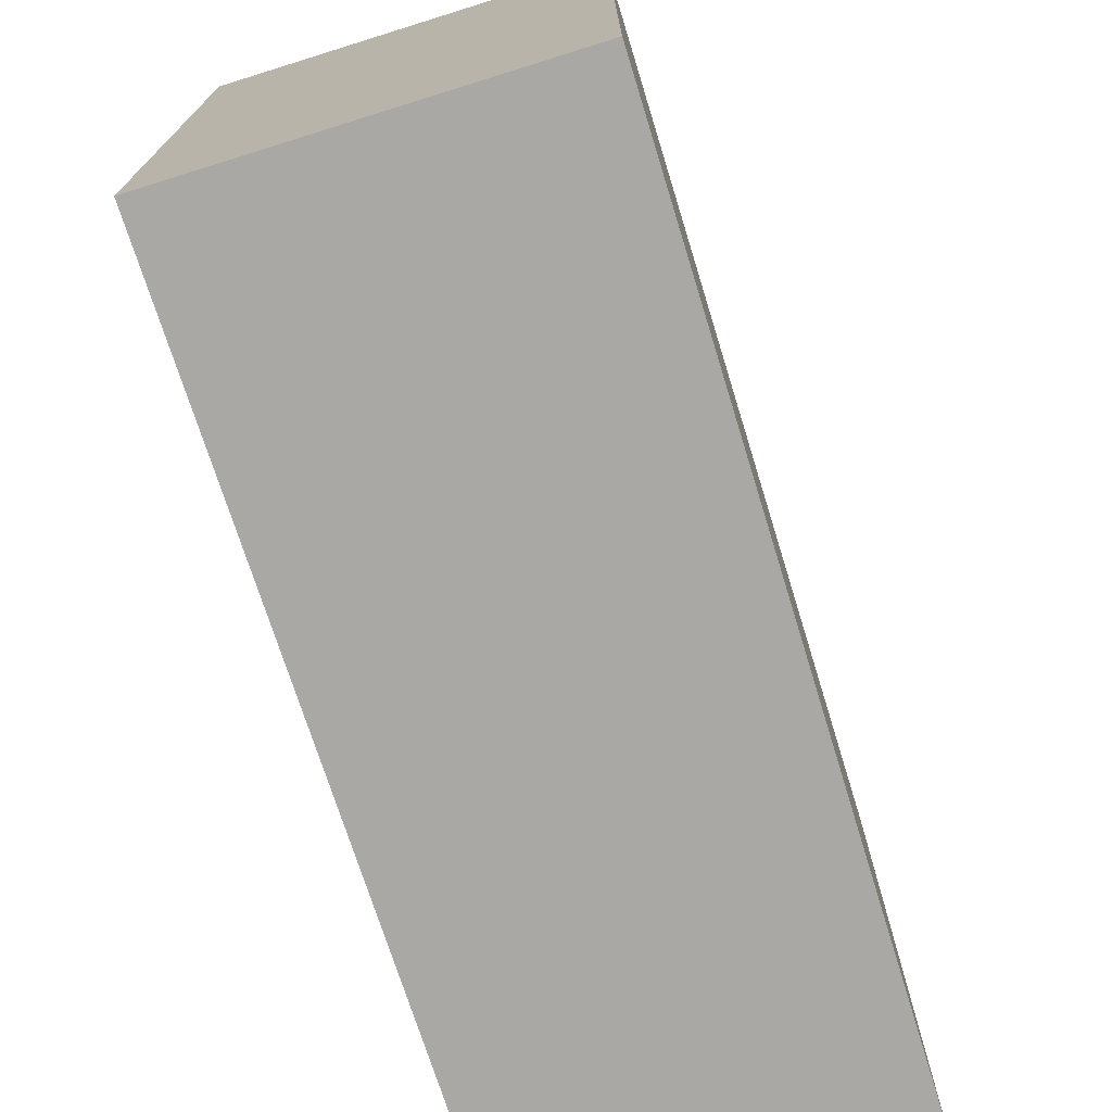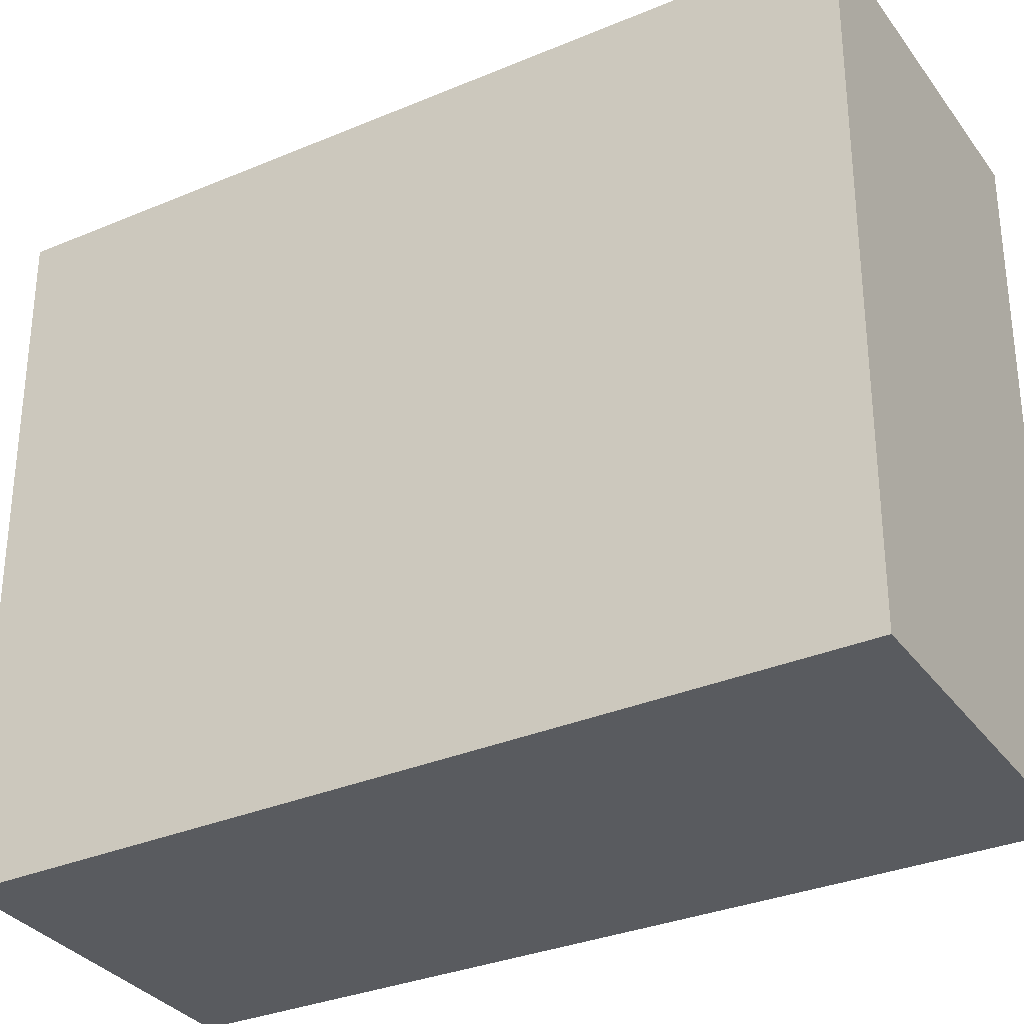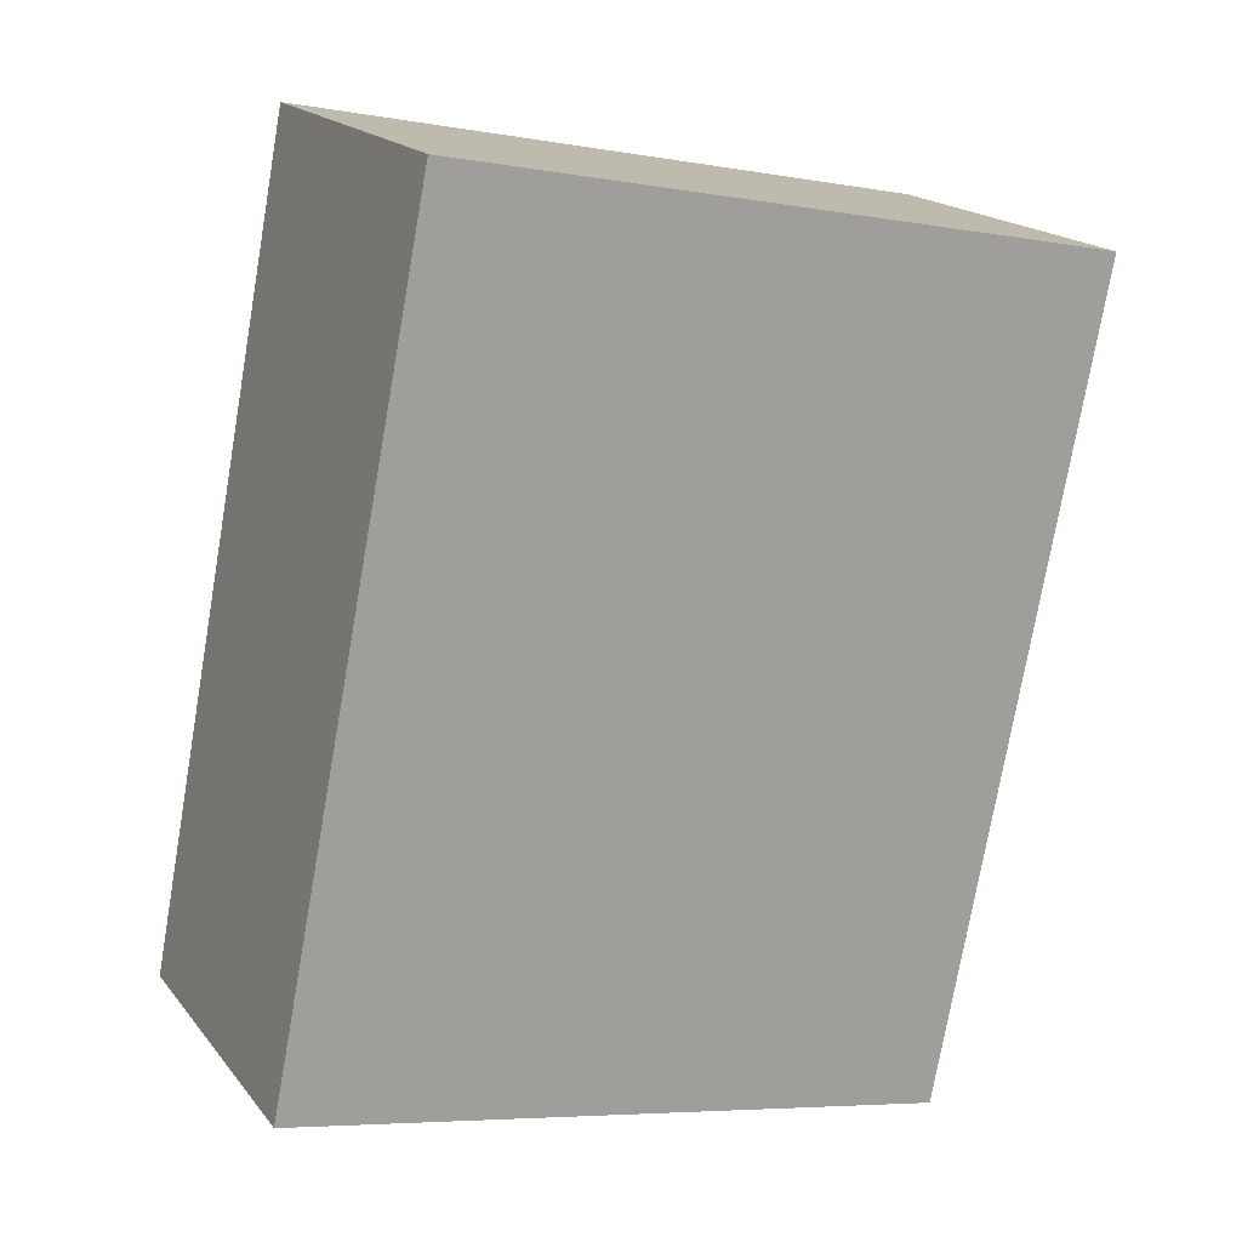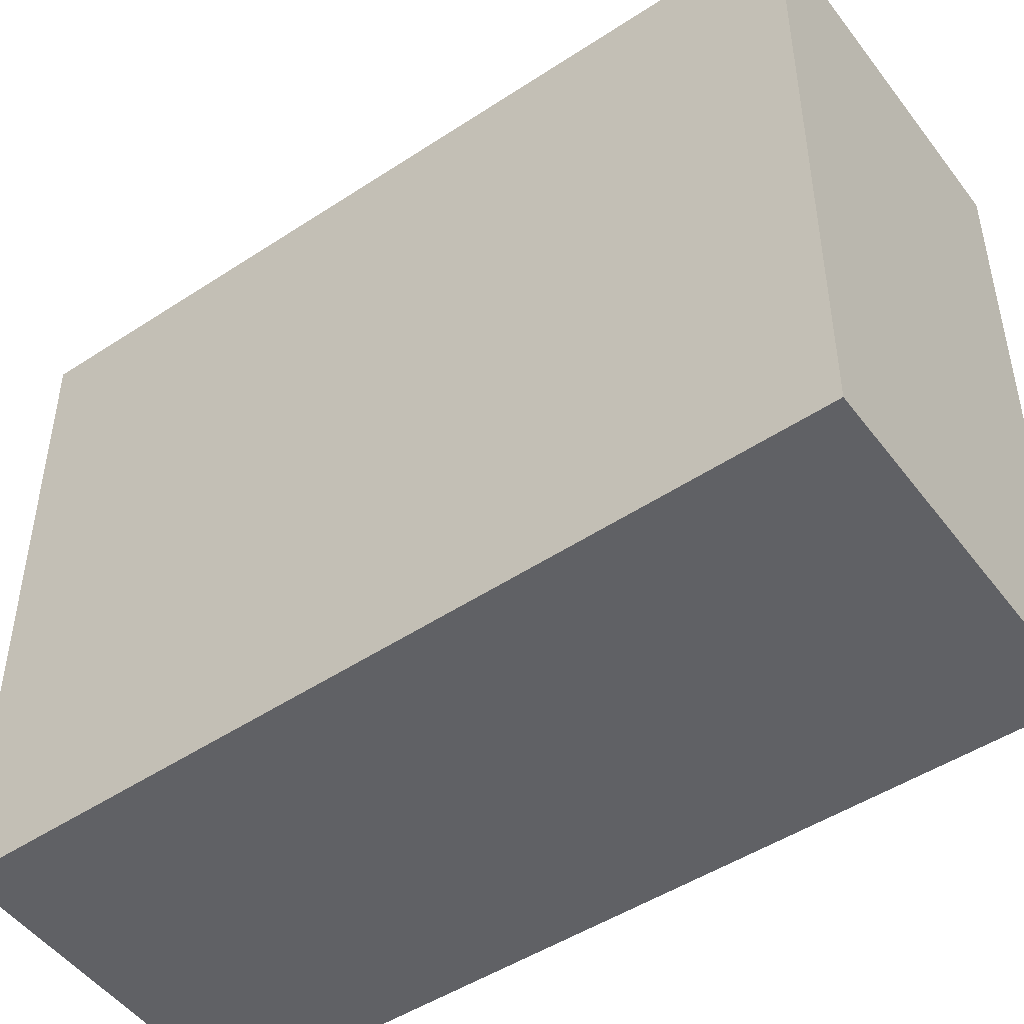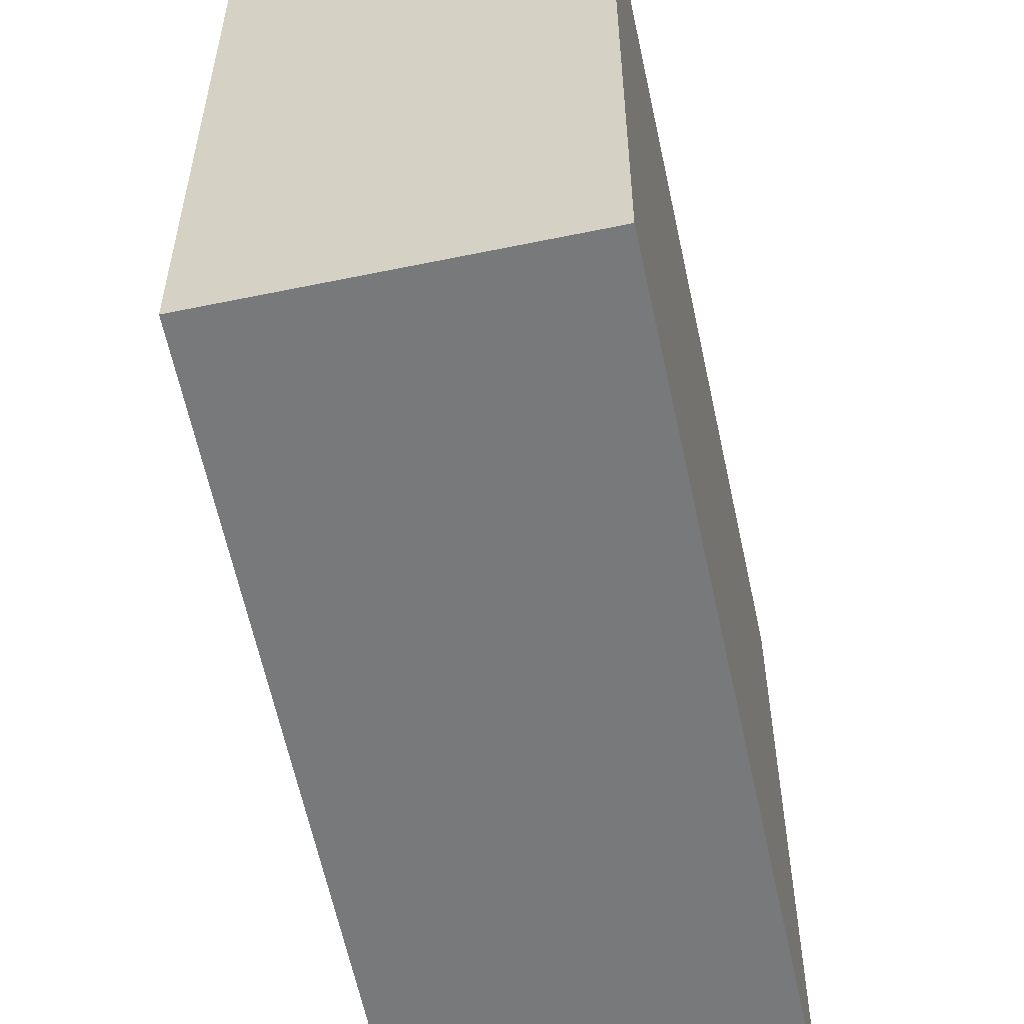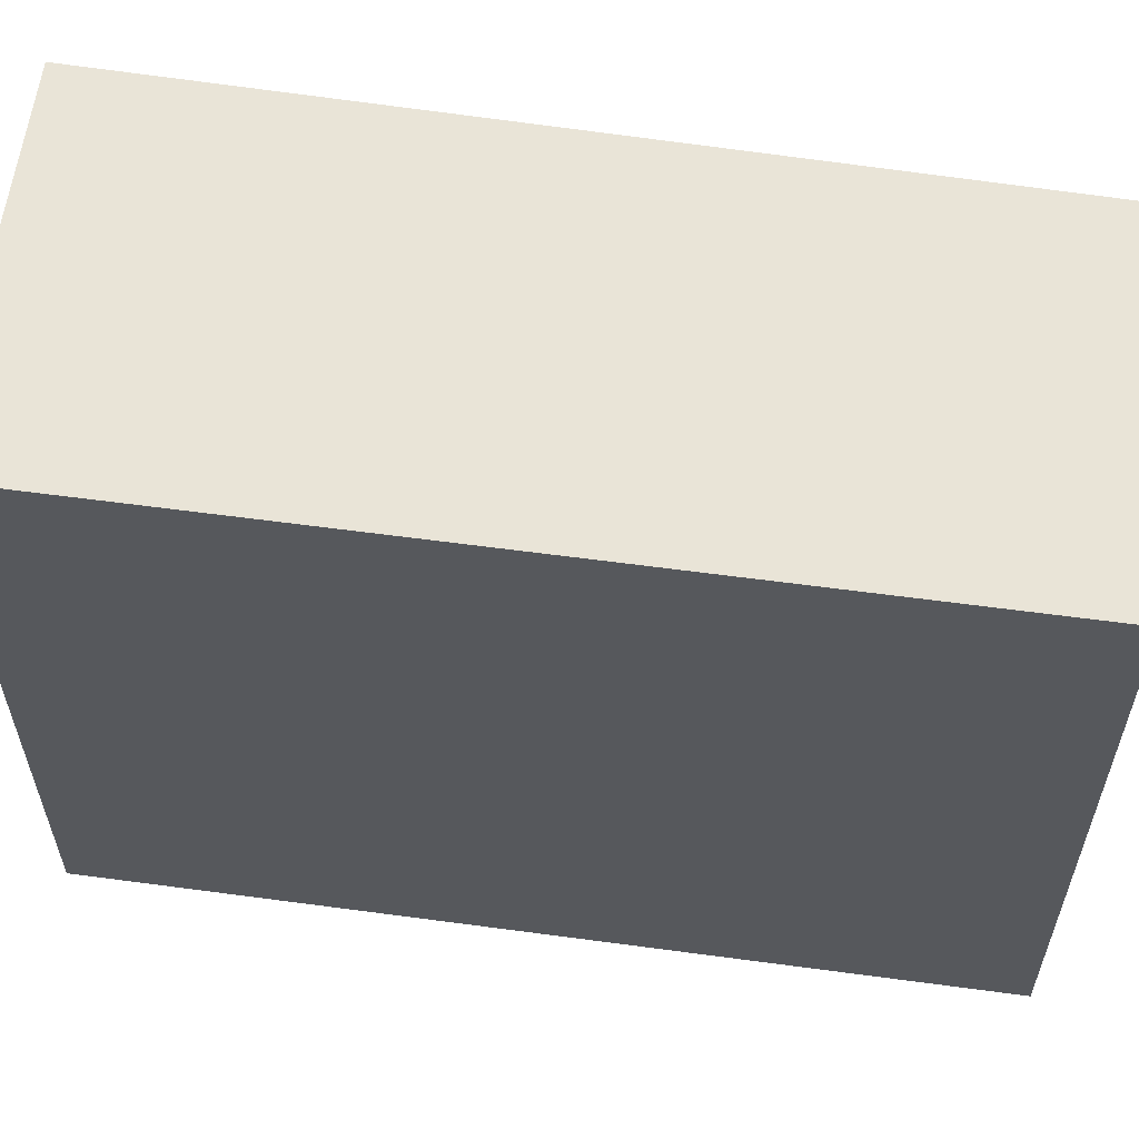
<metadata>
{"format":"obj","ext":"obj","renderer":"f3d","projection":"perspective","resolution":1024,"background":"white","views":[{"elev":-75.1,"azim":39.1,"up":"+Y"},{"elev":-32.6,"azim":-38.4,"up":"+Y"},{"elev":-6.2,"azim":62.4,"up":"+Z"},{"elev":-49.8,"azim":-32.9,"up":"+Y"},{"elev":-57.7,"azim":-146.9,"up":"+Y"},{"elev":61.2,"azim":119.9,"up":"+Y"}]}
</metadata>
<code>
v  3.208 6.736 -1.228
v  3.01 6.736 7.853
v  6.354 6.736 6.519
v  0 6.736 4.125e-16
v  6.354 -3.992e-16 6.519
v  3.208 7.519e-17 -1.228
v  0 0 0
v  3.01 -4.809e-16 7.853
g defaultobject
f 1 2 3
f 2 1 4
f 5 1 3
f 1 5 6
f 6 4 1
f 4 6 7
f 7 2 4
f 2 7 8
f 8 3 2
f 3 8 5
f 8 6 5
f 6 8 7

</code>
